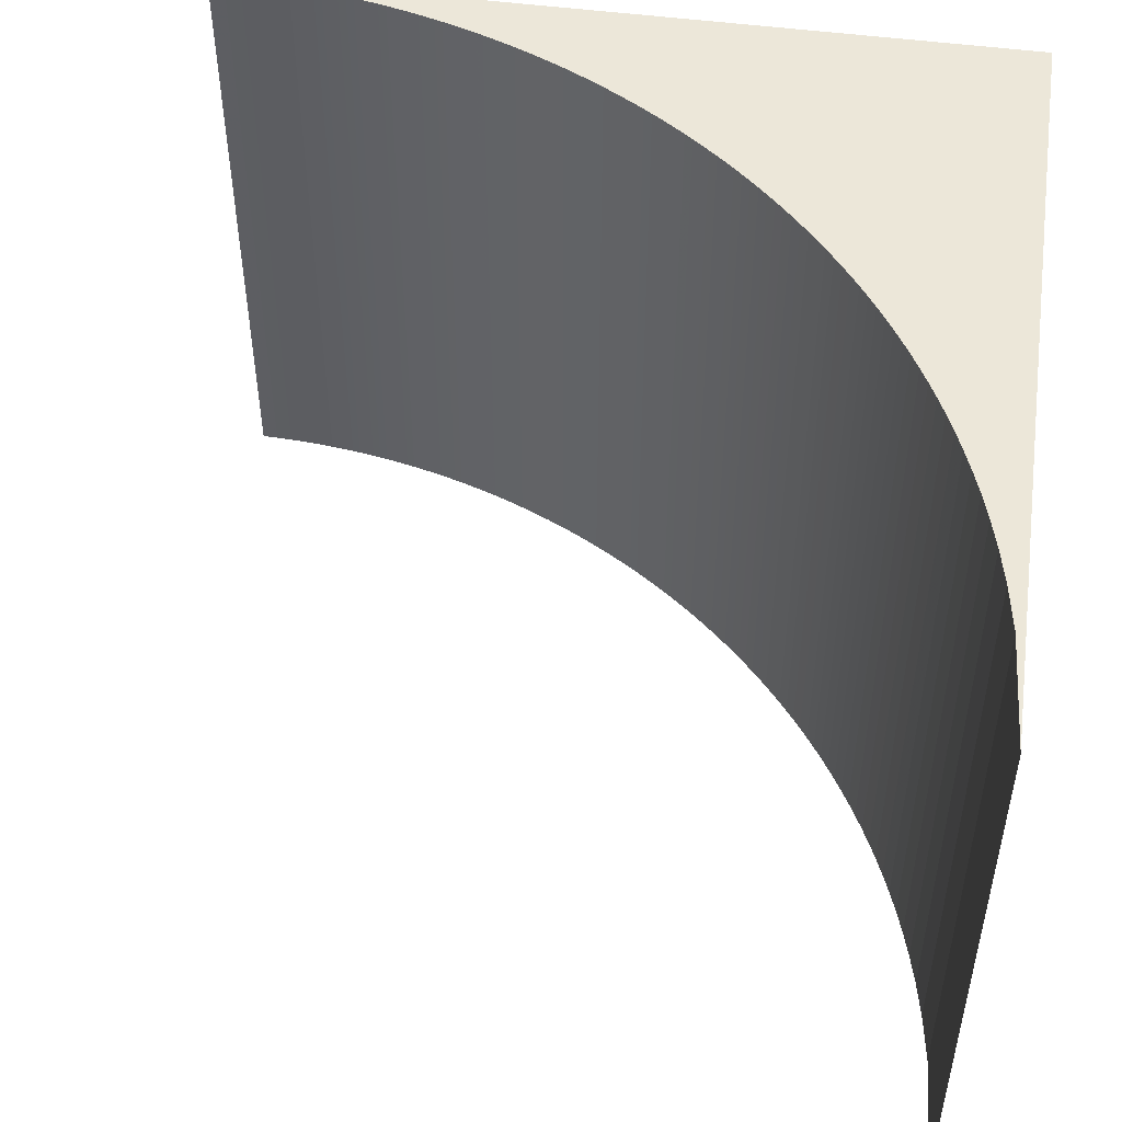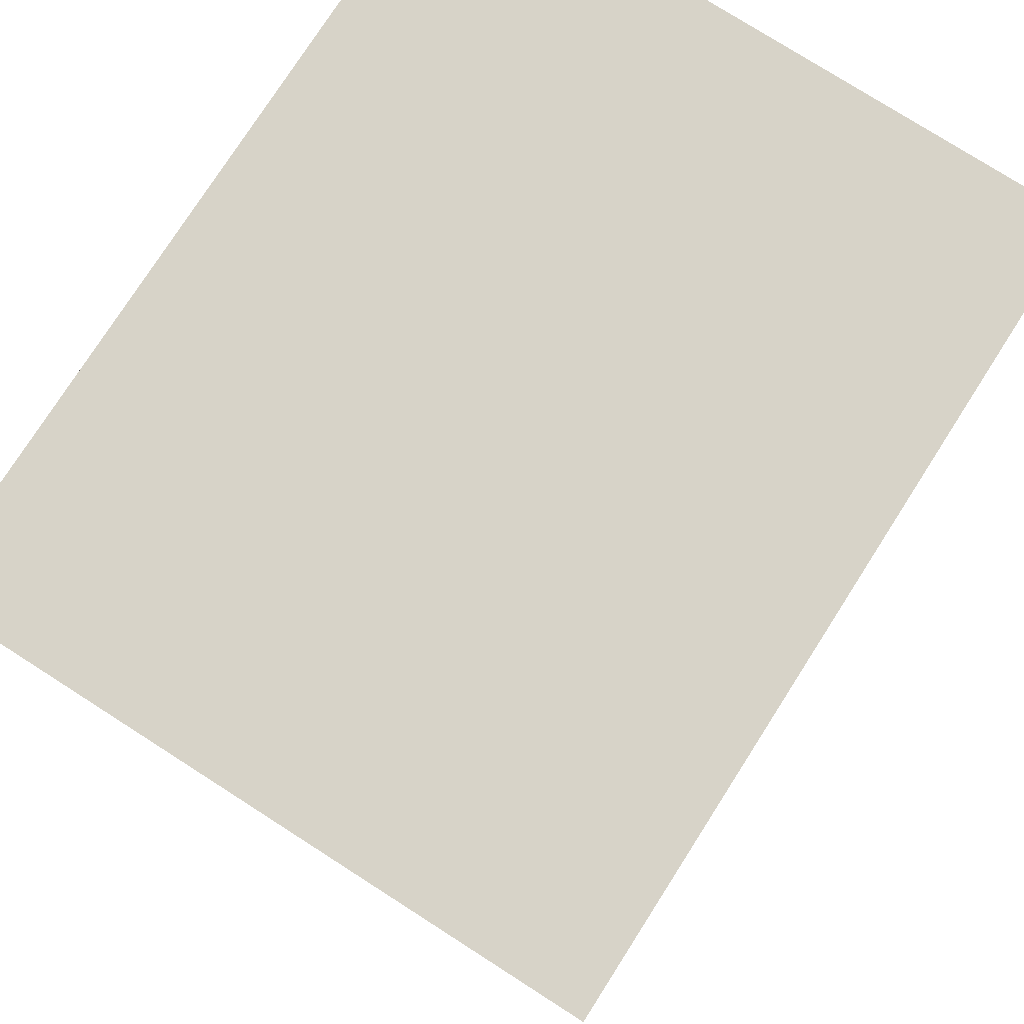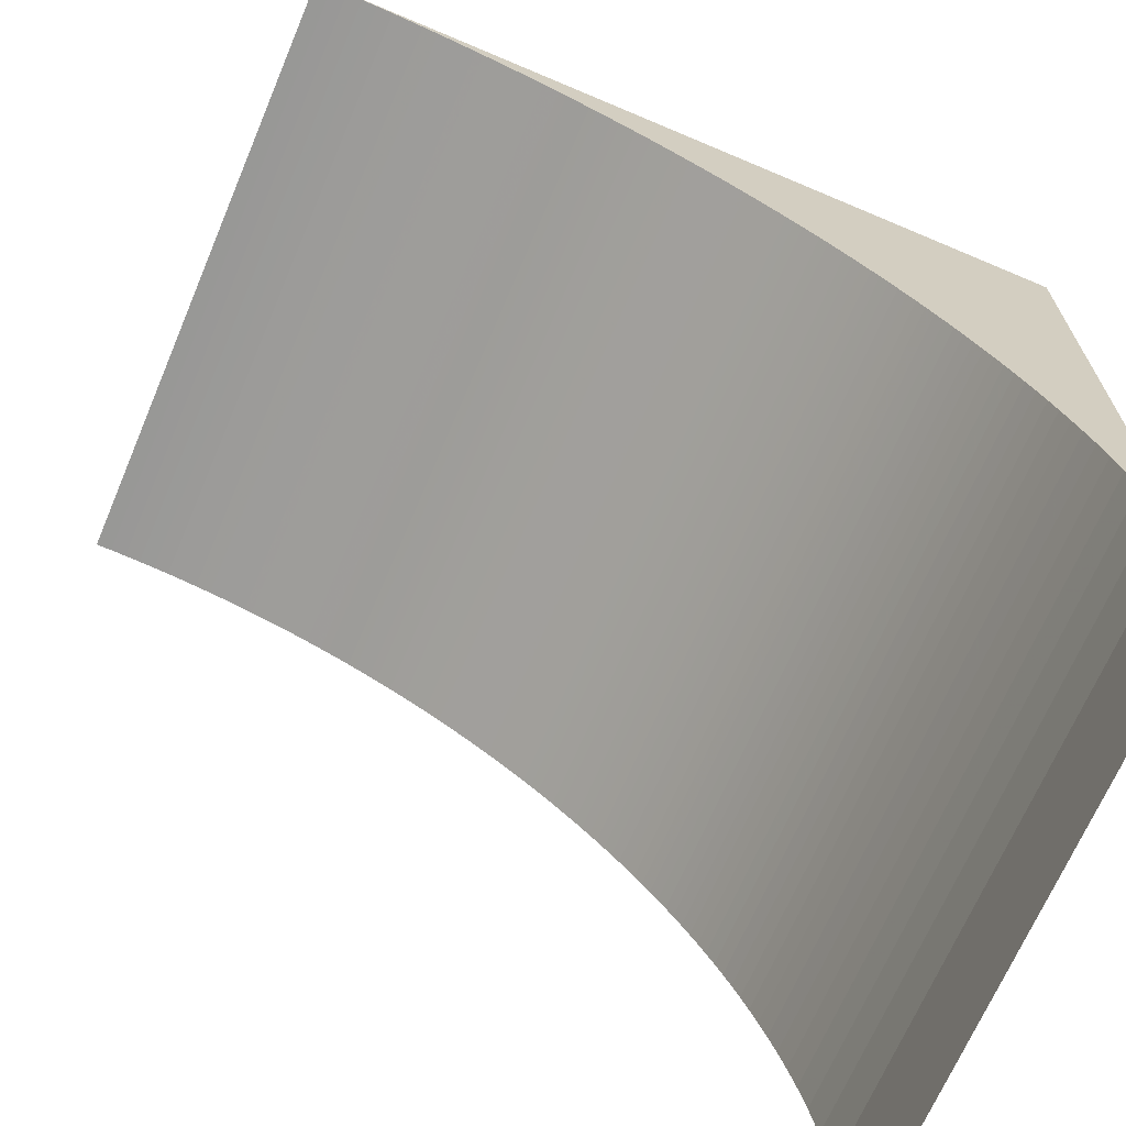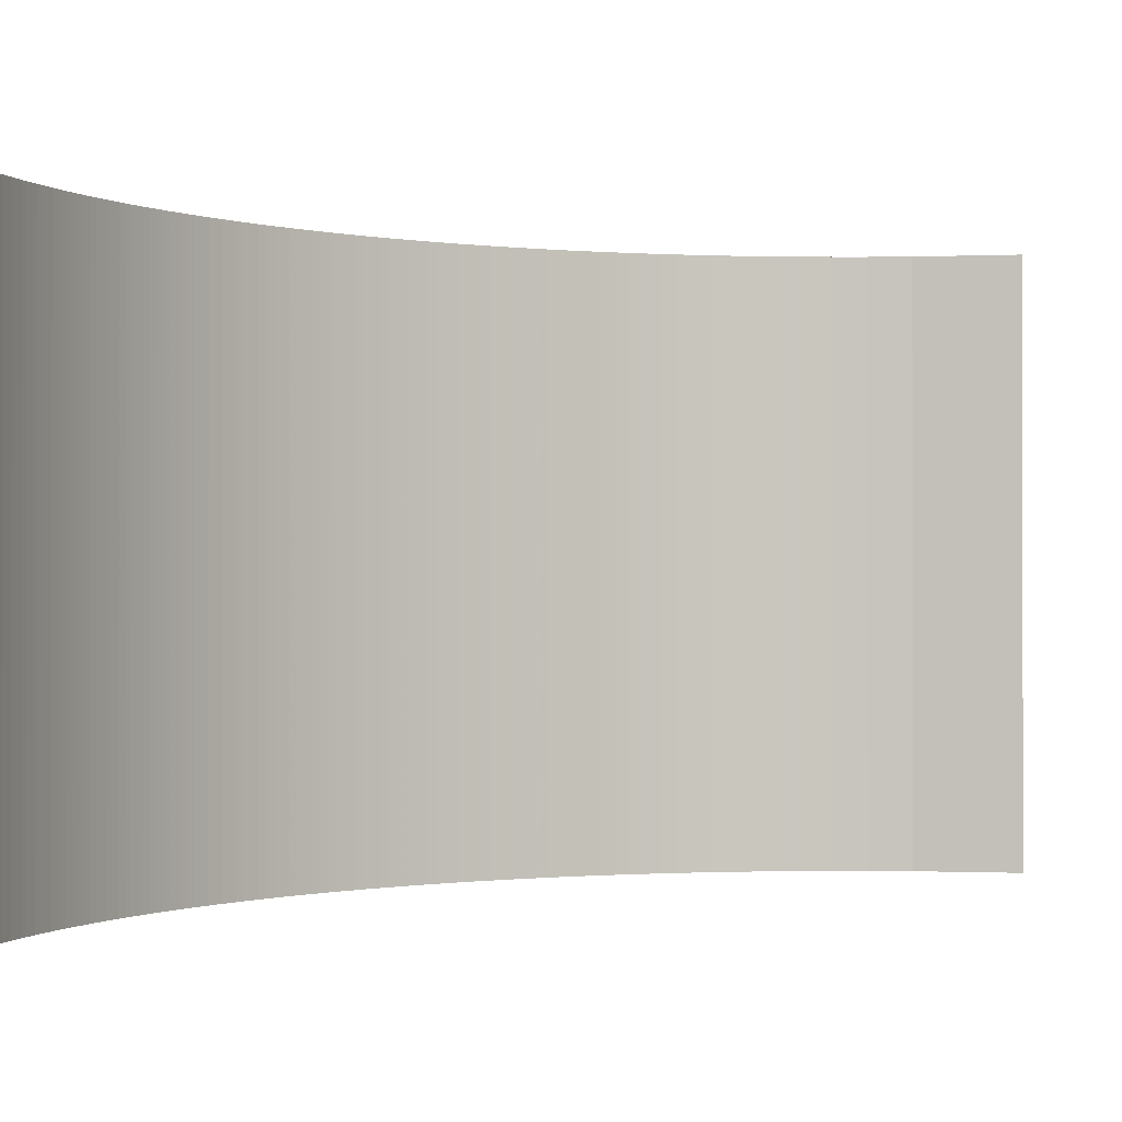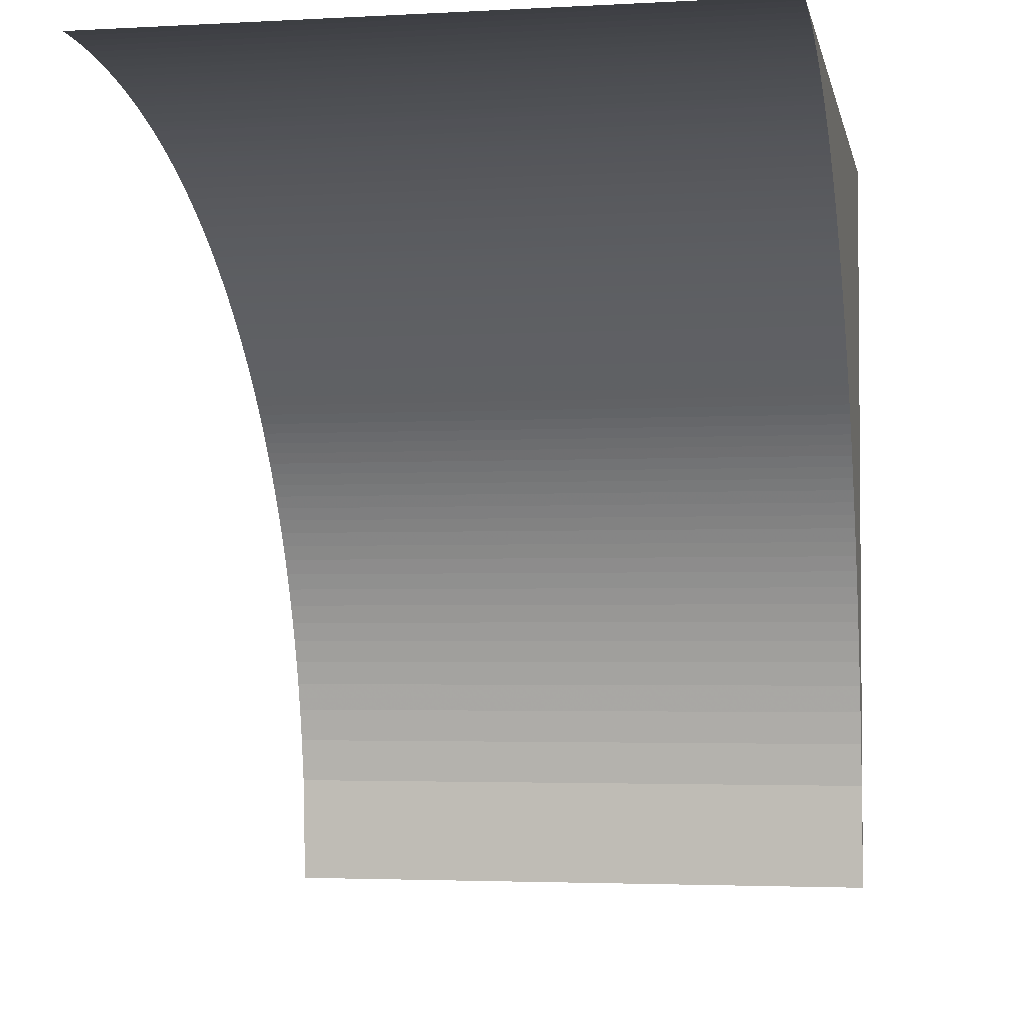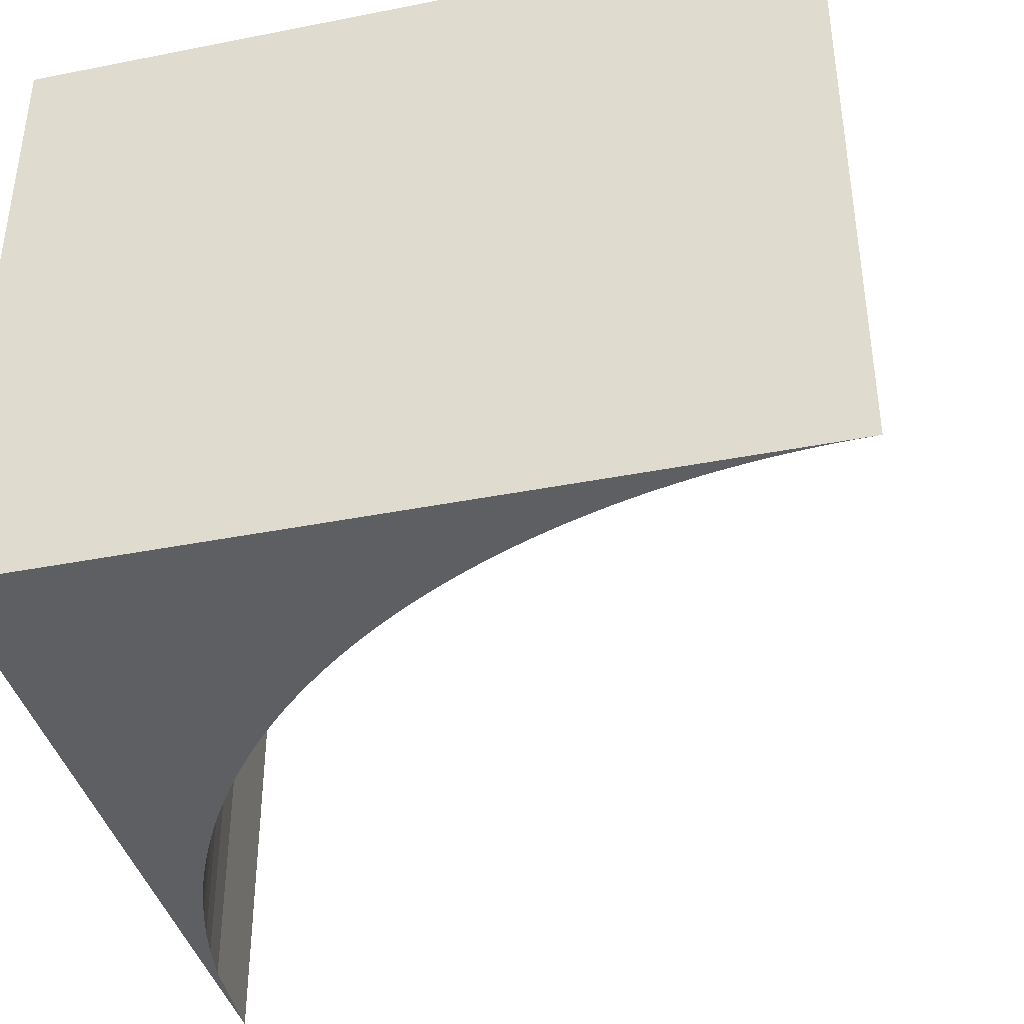
<metadata>
{"format":"obj","ext":"obj","renderer":"f3d","projection":"perspective","resolution":1024,"background":"white","views":[{"elev":49.9,"azim":8.3,"up":"+Z"},{"elev":76.9,"azim":-57.4,"up":"+Y"},{"elev":-68.1,"azim":-23.0,"up":"+Y"},{"elev":-0.5,"azim":-77.2,"up":"+Z"},{"elev":-3.0,"azim":-79.1,"up":"+Y"},{"elev":-39.5,"azim":-166.2,"up":"+Z"}]}
</metadata>
<code>
o obj_0
v 0 		20 		0
v -3.9 		17.92 		0
v -4 		18 		0
v -3.8 		17.85 		0
v -3.3 		17.42 		0
v -3.4 		17.51 		0
v -3.5 		17.6 		0
v -3.6 		17.68 		0
v 0 		10 		8
v 0 		10 		0
v -8.8 		19.93 		0
v -8.6 		19.9 		0
v -8.9 		19.94 		0
v -8.2 		19.84 		0
v -8.3 		19.86 		0
v -8.5 		19.89 		0
v -9.1 		19.96 		0
v -9.3 		19.98 		0
v -9.5 		19.99 		0
v -9.7 		20 		0
v -9.9 		20 		0
v -1 		14.36 		8
v -1.1 		14.56 		8
v -1.2 		14.75 		8
v -1.3 		14.93 		8
v -1.4 		15.1 		8
v -1.5 		15.27 		8
v -1.6 		15.43 		8
v -1.7 		15.58 		8
v -1.8 		15.72 		8
v -1.9 		15.87 		8
v -2 		16 		8
v -2.1 		16.13 		8
v -2.2 		16.26 		8
v -2.3 		16.38 		8
v -0.3 		12.43 		8
v -0.4 		12.8 		8
v -0.5 		13.12 		8
v -0.6 		13.41 		8
v -0.7 		13.68 		8
v -0.8 		13.92 		8
v -0.9 		14.15 		8
v -0.2 		11.99 		8
v -0.1 		11.41 		8
v -1 		14.36 		0
v -1.1 		14.56 		0
v -1.2 		14.75 		0
v -1.3 		14.93 		0
v 0 		20 		8
v -1.4 		15.1 		0
v -1.5 		15.27 		0
v -1.6 		15.43 		0
v -1.7 		15.58 		0
v -1.8 		15.72 		0
v -1.9 		15.87 		0
v -2 		16 		0
v -2.1 		16.13 		0
v -2.2 		16.26 		0
v -2.3 		16.38 		0
v -0.3 		12.43 		0
v -0.4 		12.8 		0
v -0.5 		13.12 		0
v -0.6 		13.41 		0
v -0.7 		13.68 		0
v -0.8 		13.92 		0
v -0.9 		14.15 		0
v -0.2 		11.99 		0
v -0.1 		11.41 		0
v -9.9 		20 		8
v -3.7 		17.77 		0
v -2.7 		16.84 		0
v -2.8 		16.94 		0
v -3 		17.14 		0
v -3.1 		17.24 		0
v -3.2 		17.33 		0
v -2.4 		16.5 		0
v -2.5 		16.61 		0
v -2.6 		16.73 		0
v -2.9 		17.04 		0
v -4.9 		18.6 		0
v -5 		18.66 		0
v -4.7 		18.48 		0
v -4.8 		18.54 		0
v -4 		18 		8
v -3.9 		17.92 		8
v -3.8 		17.85 		8
v -3.3 		17.42 		8
v -5.9 		19.12 		0
v -6 		19.16 		0
v -3.4 		17.51 		8
v -5.2 		18.77 		0
v -3.5 		17.6 		8
v -6.1 		19.21 		0
v -3.6 		17.68 		8
v -3.7 		17.77 		8
v -5.3 		18.83 		0
v -5.5 		18.93 		0
v -5.7 		19.03 		0
v -2.8 		16.94 		8
v -2.7 		16.84 		8
v -3.1 		17.24 		8
v -3 		17.14 		8
v -3.2 		17.33 		8
v -4.3 		18.22 		0
v -4.4 		18.29 		0
v -2.4 		16.5 		8
v -4.5 		18.35 		0
v -4.6 		18.42 		0
v -2.5 		16.61 		8
v -2.6 		16.73 		8
v -4.1 		18.07 		0
v -4.2 		18.15 		0
v -2.9 		17.04 		8
v -7 		19.54 		0
v -7.1 		19.57 		0
v -6.3 		19.29 		0
v -6.4 		19.33 		0
v -5 		18.66 		8
v -4.9 		18.6 		8
v -4.8 		18.54 		8
v -4.7 		18.48 		8
v -6.5 		19.37 		0
v -6.9 		19.51 		0
v -6.2 		19.25 		0
v -6.6 		19.41 		0
v -6.1 		19.21 		8
v -6.7 		19.44 		0
v -6 		19.16 		8
v -5.9 		19.12 		8
v -8 		19.8 		0
v -8.1 		19.82 		0
v -5.2 		18.77 		8
v -5.3 		18.83 		8
v -5.5 		18.93 		8
v -7.3 		19.63 		0
v -5.7 		19.03 		8
v -7.9 		19.78 		0
v -7.5 		19.68 		0
v -4.4 		18.29 		8
v -4.3 		18.22 		8
v -7.6 		19.71 		0
v -4.5 		18.35 		8
v -7.7 		19.73 		0
v -4.6 		18.42 		8
v -7.8 		19.75 		0
v -4.1 		18.07 		8
v -4.2 		18.15 		8
v -7.1 		19.57 		8
v -7 		19.54 		8
v -6.4 		19.33 		8
v -6.3 		19.29 		8
v -6.5 		19.37 		8
v -6.9 		19.51 		8
v -6.2 		19.25 		8
v -6.6 		19.41 		8
v -6.7 		19.44 		8
v -8.1 		19.82 		8
v -8 		19.8 		8
v -7.3 		19.63 		8
v -7.9 		19.78 		8
v -7.5 		19.68 		8
v -7.6 		19.71 		8
v -7.7 		19.73 		8
v -7.8 		19.75 		8
v -8.8 		19.93 		8
v -8.6 		19.9 		8
v -8.9 		19.94 		8
v -8.2 		19.84 		8
v -8.3 		19.86 		8
v -8.5 		19.89 		8
v -9.1 		19.96 		8
v -9.3 		19.98 		8
v -9.5 		19.99 		8
v -9.7 		20 		8
g group_0_40919
f 2 3 1
f 7 1 6
f 50 48 26
f 54 53 30
f 64 39 40
f 41 65 40
f 66 42 45
f 46 45 22
f 46 22 23
f 23 24 46
f 47 46 24
f 48 47 24
f 48 24 25
f 25 26 48
f 50 26 27
f 52 27 28
f 53 52 28
f 53 28 29
f 29 30 53
f 54 30 31
f 56 31 32
f 57 56 32
f 57 32 33
f 33 34 57
f 58 57 34
f 35 58 34
f 36 37 60
f 61 60 37
f 37 38 61
f 62 61 38
f 39 62 38
f 64 40 65
f 41 42 65
f 66 65 42
f 22 45 42
f 1 49 10
f 51 50 27
f 52 51 27
f 55 54 31
f 56 55 31
f 59 58 35
f 63 62 39
f 64 63 39
f 43 60 67
f 36 60 43
f 9 44 10
f 68 10 44
f 43 67 68
f 43 68 44
f 8 1 7
f 70 1 8
f 5 6 1
f 4 1 70
f 2 1 4
f 75 1 74
f 5 1 75
f 77 1 76
f 1 21 49
f 78 1 77
f 71 72 1
f 72 79 1
f 73 74 1
f 69 49 21
f 79 73 1
f 71 1 78
f 83 1 82
f 80 1 83
f 81 1 80
f 84 49 146
f 108 82 1
f 91 1 81
f 96 1 91
f 92 90 49
f 90 87 49
f 94 92 49
f 97 1 96
f 84 85 49
f 85 86 49
f 49 86 95
f 95 94 49
f 1 97 98
f 1 98 88
f 1 88 89
f 89 93 1
f 1 93 124
f 1 124 116
f 34 49 35
f 49 106 35
f 108 1 107
f 3 111 1
f 100 110 49
f 110 109 49
f 109 106 49
f 112 1 111
f 113 49 102
f 104 105 1
f 105 107 1
f 104 1 112
f 103 101 49
f 102 49 101
f 103 49 87
f 49 113 99
f 49 99 100
f 34 33 49
f 135 1 115
f 114 115 1
f 120 49 119
f 119 49 118
f 132 49 133
f 121 49 120
f 144 49 121
f 144 142 49
f 125 1 122
f 116 117 1
f 123 114 1
f 125 127 1
f 127 123 1
f 117 122 1
f 129 49 128
f 128 49 126
f 1 131 14
f 118 49 132
f 133 49 134
f 156 155 49
f 150 151 49
f 136 49 129
f 134 49 136
f 138 1 135
f 141 1 138
f 140 49 139
f 143 1 141
f 145 1 143
f 1 145 137
f 137 130 1
f 131 1 130
f 13 1 11
f 142 139 49
f 49 140 147
f 146 49 147
f 15 1 14
f 16 1 15
f 12 1 16
f 11 1 12
f 17 1 13
f 18 1 17
f 19 1 18
f 20 1 19
f 21 1 20
f 48 1 47
f 47 1 46
f 53 1 52
f 55 1 54
f 50 1 48
f 57 1 56
f 52 1 51
f 59 1 58
f 56 1 55
f 57 58 1
f 59 76 1
f 61 1 60
f 62 1 61
f 63 1 62
f 64 1 63
f 65 1 64
f 65 66 1
f 1 66 45
f 45 46 1
f 50 51 1
f 53 54 1
f 60 1 67
f 68 67 1
f 10 68 1
f 9 10 49
f 151 154 49
f 126 49 154
f 155 152 49
f 150 49 152
f 162 161 49
f 49 159 148
f 49 148 149
f 149 153 49
f 153 156 49
f 158 49 157
f 160 49 158
f 159 49 161
f 162 49 163
f 164 163 49
f 160 164 49
f 166 49 165
f 157 49 168
f 166 170 49
f 170 169 49
f 169 168 49
f 167 165 49
f 173 172 49
f 171 167 49
f 171 49 172
f 173 49 174
f 69 174 49
f 24 23 49
f 22 49 23
f 26 25 49
f 27 26 49
f 31 30 49
f 30 29 49
f 33 32 49
f 32 31 49
f 29 28 49
f 36 49 37
f 38 37 49
f 41 40 49
f 40 39 49
f 28 27 49
f 25 24 49
f 22 42 49
f 42 41 49
f 39 38 49
f 49 44 9
f 49 36 43
f 49 43 44
f 74 102 101
f 74 101 103
f 77 76 109
f 110 78 109
f 4 70 86
f 77 109 78
f 4 86 85
f 92 7 90
f 153 123 127
f 8 7 94
f 95 70 94
f 8 94 70
f 95 86 70
f 76 35 106
f 106 109 76
f 78 110 100
f 105 142 107
f 142 144 107
f 5 75 87
f 90 6 87
f 92 94 7
f 99 72 100
f 71 100 72
f 103 75 74
f 100 71 78
f 102 73 113
f 99 113 72
f 79 72 113
f 85 84 3
f 85 3 2
f 84 111 3
f 85 2 4
f 5 87 6
f 6 90 7
f 102 74 73
f 75 103 87
f 35 76 59
f 83 82 120
f 80 83 119
f 79 113 73
f 81 119 118
f 121 120 82
f 129 128 88
f 81 118 91
f 96 91 133
f 97 96 134
f 97 134 98
f 136 98 134
f 118 132 91
f 136 129 98
f 88 98 129
f 132 133 91
f 104 140 105
f 108 107 144
f 140 139 105
f 144 121 82
f 82 108 144
f 105 139 142
f 111 146 147
f 111 147 112
f 112 147 140
f 112 140 104
f 111 84 146
f 151 117 116
f 115 148 159
f 153 114 123
f 151 116 124
f 135 115 159
f 135 159 138
f 16 15 170
f 166 12 170
f 13 167 17
f 174 20 173
f 19 173 20
f 20 174 69
f 13 165 167
f 171 17 167
f 19 172 173
f 69 21 20
f 12 166 165
f 14 131 168
f 169 15 168
f 14 168 15
f 169 170 15
f 16 170 12
f 17 171 172
f 18 17 172
f 18 172 19
f 12 165 11
f 11 165 13
f 158 157 130
f 137 160 130
f 115 114 148
f 149 148 114
f 117 151 150
f 117 150 122
f 152 122 150
f 114 153 149
f 93 126 124
f 124 154 151
f 155 125 152
f 122 152 125
f 155 156 125
f 127 125 156
f 127 156 153
f 131 130 157
f 131 157 168
f 158 130 160
f 138 159 161
f 138 161 141
f 162 141 161
f 143 141 163
f 162 163 141
f 143 163 145
f 164 145 163
f 164 160 145
f 137 145 160
f 119 81 80
f 120 119 83
f 88 128 89
f 126 93 128
f 89 128 93
f 154 124 126
f 133 134 96

</code>
